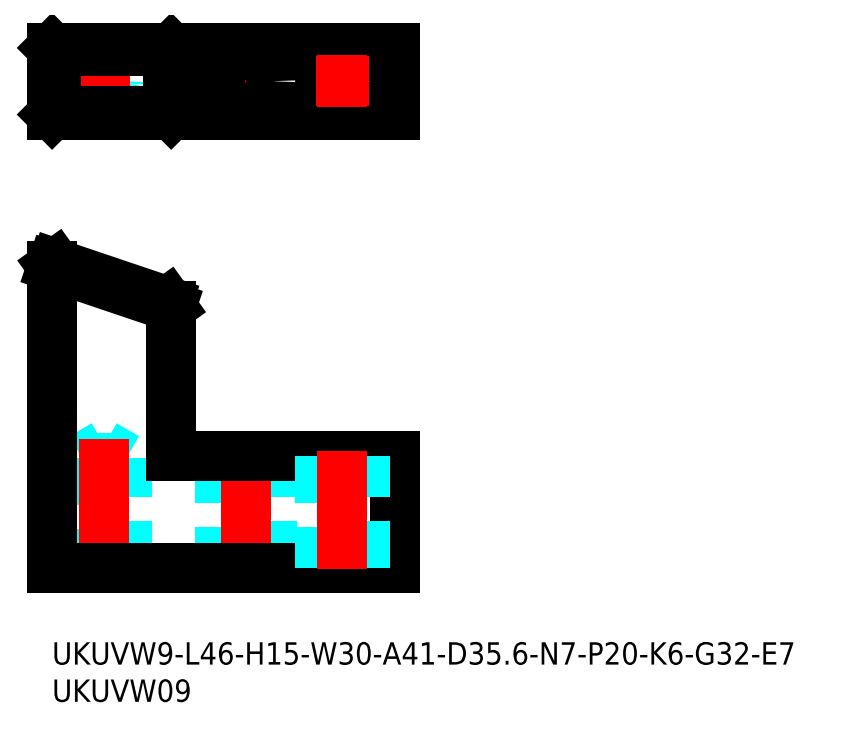
<metadata>
{"format":"dxf","ext":"dxf","renderer":"ezdxf+matplotlib","layout":"modelspace","background":"white","min_lineweight":24,"dpi":150}
</metadata>
<code>
0
SECTION
2
ENTITIES
0
INSERT
8
MSM_CONTINUOUS
2
*U23
10
0
20
0
30
0
0
INSERT
8
MSM_CONTINUOUS
2
*U24
10
0
20
0
30
0
0
LINE
8
MSM_DASHED
10
4
20
24.77
30
0
11
4
21
10
31
0
0
LINE
8
MSM_DASHED
10
10
20
10
30
0
11
10
21
24.77
31
0
0
LINE
8
MSM_DASHED
10
10
20
24.77
30
0
11
4
21
24.77
31
0
0
LINE
8
MSM_DASHED
10
7
20
26.5
30
0
11
4
21
24.77
31
0
0
LINE
8
MSM_DASHED
10
10
20
24.77
30
0
11
7
21
26.5
31
0
0
LINE
8
MSM_DASHED
10
22.5
20
25
30
0
11
22.5
21
10
31
0
0
LINE
8
MSM_DASHED
10
29.5
20
10
30
0
11
29.5
21
25
31
0
0
LINE
8
MSM_CENTER
10
26
20
25.75
30
0
11
26
21
9.25
31
0
0
LINE
8
MSM_CENTER
10
7
20
27.32
30
0
11
7
21
9.175
31
0
0
LINE
8
MSM_CONTINUOUS
10
0
20
50.5
30
0
11
0
21
10
31
0
0
LINE
8
MSM_CONTINUOUS
10
16
20
25
30
0
11
16
21
45.1
31
0
0
LINE
8
MSM_CONTINUOUS
10
16
20
45.1
30
0
11
15.53
21
45.76
31
0
0
LINE
8
MSM_CONTINUOUS
10
15.53
20
45.76
30
0
11
0.4737
21
50.84
31
0
0
LINE
8
MSM_CONTINUOUS
10
0
20
50.5
30
0
11
0.4737
21
50.84
31
0
0
LINE
8
MSM_CONTINUOUS
10
16
20
45.07
30
0
11
0
21
50.47
31
0
0
LINE
8
MSM_CONTINUOUS
10
0
20
10
30
0
11
46
21
10
31
0
0
LINE
8
MSM_CONTINUOUS
10
46
20
10
30
0
11
46
21
25
31
0
0
LINE
8
MSM_CONTINUOUS
10
46
20
25
30
0
11
16
21
25
31
0
0
CIRCLE
8
MSM_DASHED
10
7
20
75.34
30
0
40
3
0
LINE
8
MSM_CENTER
10
7
20
78.84
30
0
11
7
21
71.84
31
0
0
LINE
8
MSM_CENTER
10
3.5
20
75.34
30
0
11
10.5
21
75.34
31
0
0
LINE
8
MSM_CENTER
10
26
20
79.34
30
0
11
26
21
71.34
31
0
0
LINE
8
MSM_CENTER
10
22
20
75.34
30
0
11
30
21
75.34
31
0
0
LINE
8
MSM_CONTINUOUS
10
46
20
79.84
30
0
11
0
21
79.84
31
0
0
LINE
8
MSM_CONTINUOUS
10
46
20
70.84
30
0
11
0
21
70.84
31
0
0
CIRCLE
8
MSM_CONTINUOUS
10
26
20
75.34
30
0
40
3.5
0
LINE
8
MSM_CONTINUOUS
10
46
20
70.84
30
0
11
46
21
79.84
31
0
0
LINE
8
MSM_CONTINUOUS
10
16
20
70.87
30
0
11
15.53
21
71.34
31
0
0
LINE
8
MSM_CONTINUOUS
10
0
20
79.84
30
0
11
0
21
70.84
31
0
0
LINE
8
MSM_CONTINUOUS
10
16
20
79.81
30
0
11
15.53
21
79.34
31
0
0
LINE
8
MSM_CONTINUOUS
10
16
20
70.84
30
0
11
16
21
79.84
31
0
0
LINE
8
MSM_CONTINUOUS
10
15.53
20
71.34
30
0
11
15.53
21
79.34
31
0
0
LINE
8
MSM_CONTINUOUS
10
0.4737
20
79.34
30
0
11
15.53
21
79.34
31
0
0
LINE
8
MSM_CONTINUOUS
10
15.53
20
71.34
30
0
11
0.4737
21
71.34
31
0
0
LINE
8
MSM_CONTINUOUS
10
0.4737
20
71.34
30
0
11
0.4737
21
79.34
31
0
0
LINE
8
MSM_CONTINUOUS
10
0.4737
20
79.34
30
0
11
0
21
79.81
31
0
0
LINE
8
MSM_CONTINUOUS
10
0
20
70.87
30
0
11
0.4737
21
71.34
31
0
0
LINE
8
MSM_DASHED
10
36
20
25
30
0
11
36
21
10
31
0
0
LINE
8
MSM_DASHED
10
42
20
10
30
0
11
42
21
25
31
0
0
LINE
8
MSM_CENTER
10
39
20
25.75
30
0
11
39
21
9.175
31
0
0
CIRCLE
8
MSM_CONTINUOUS
10
39
20
75.34
30
0
40
3
0
LINE
8
MSM_CENTER
10
35.5
20
75.34
30
0
11
42.5
21
75.34
31
0
0
LINE
8
MSM_CENTER
10
39
20
78.84
30
0
11
39
21
71.84
31
0
0
ENDSEC
0
EOF

</code>
